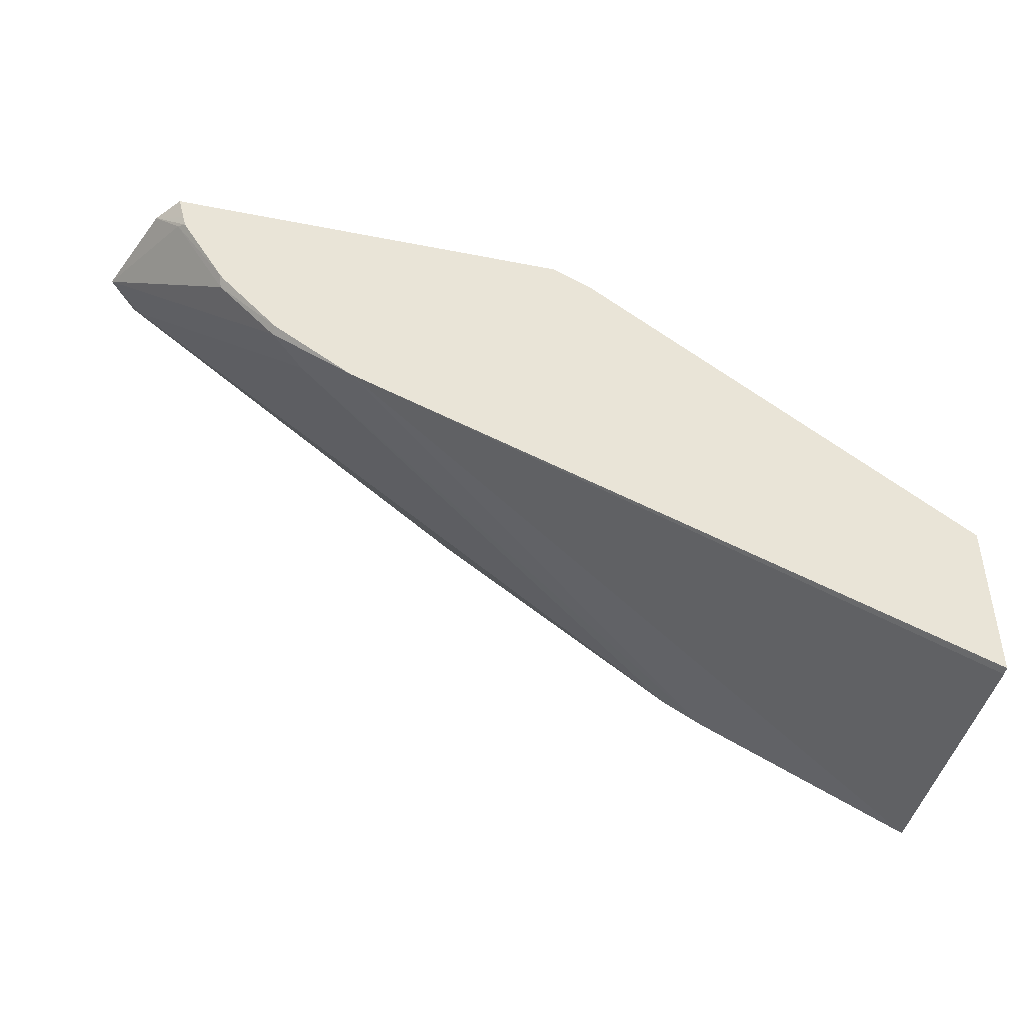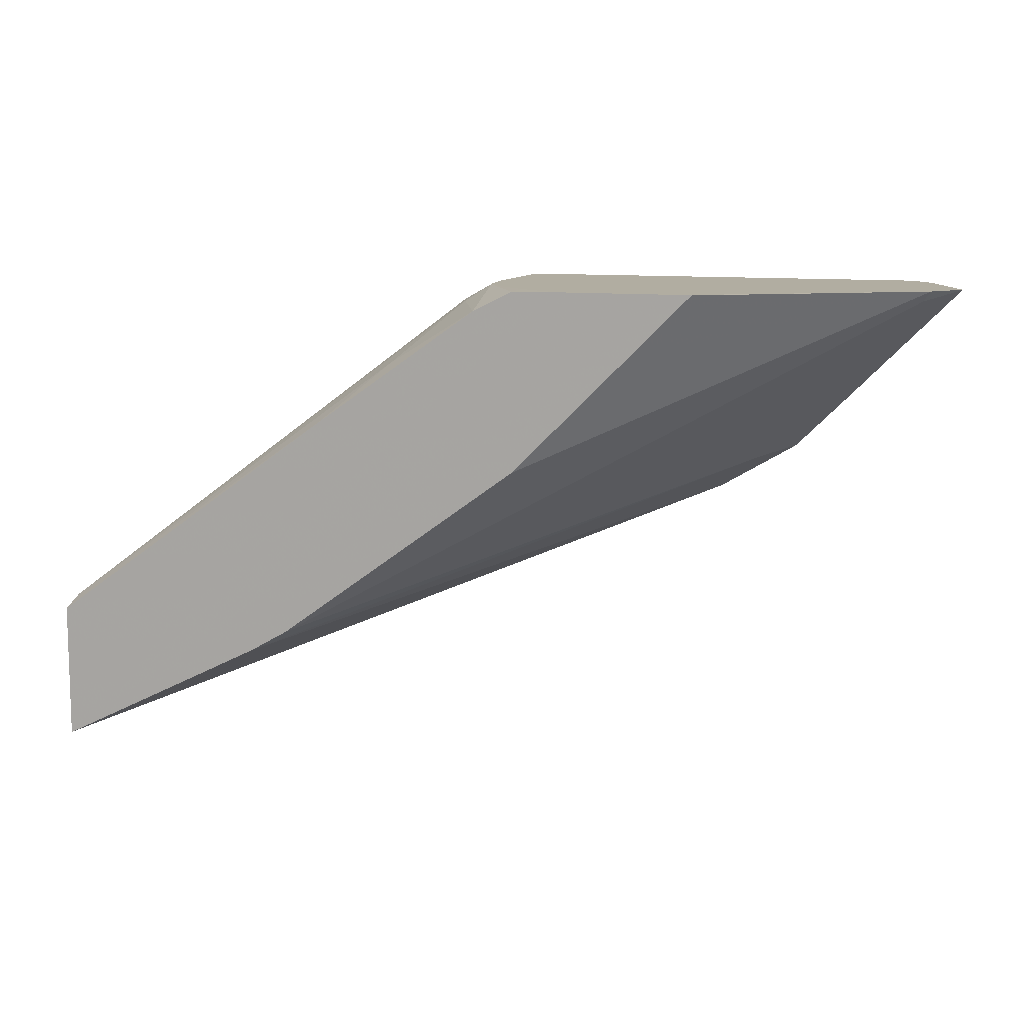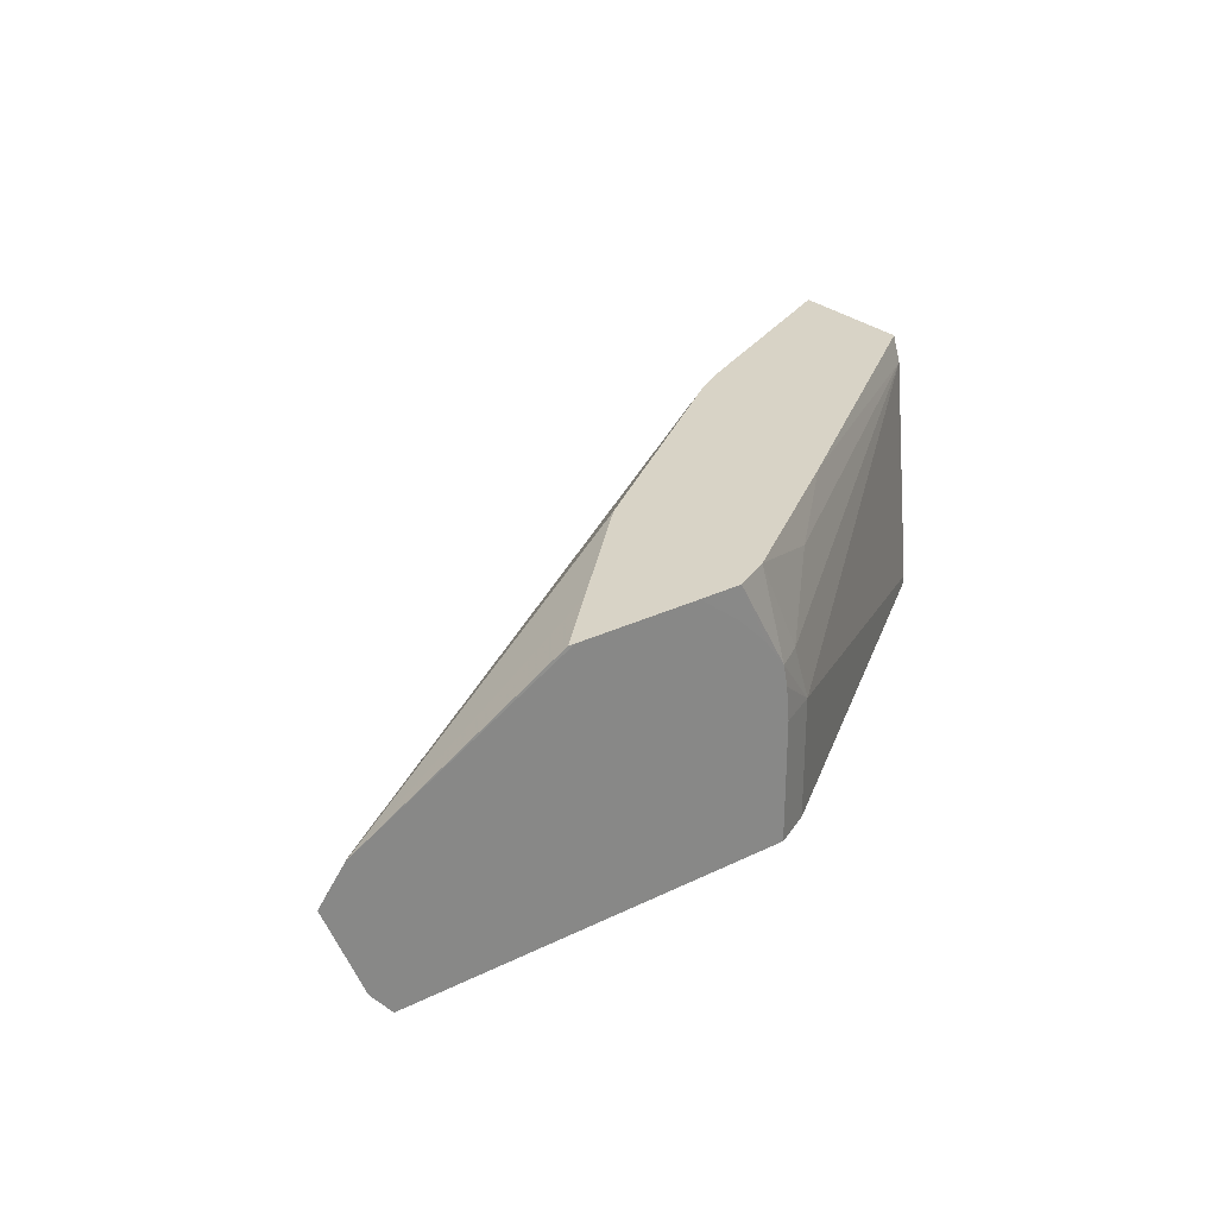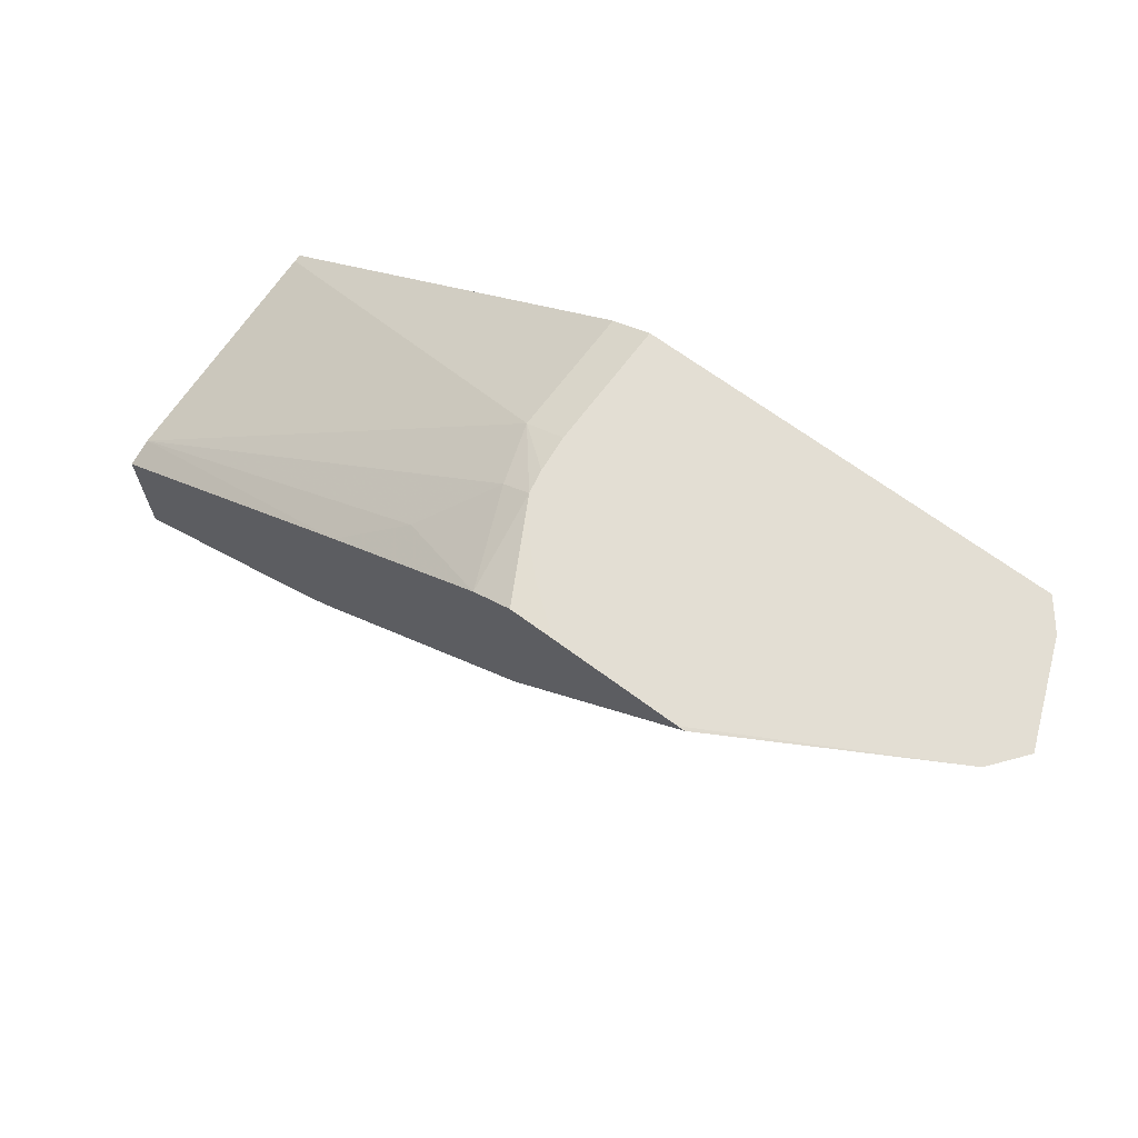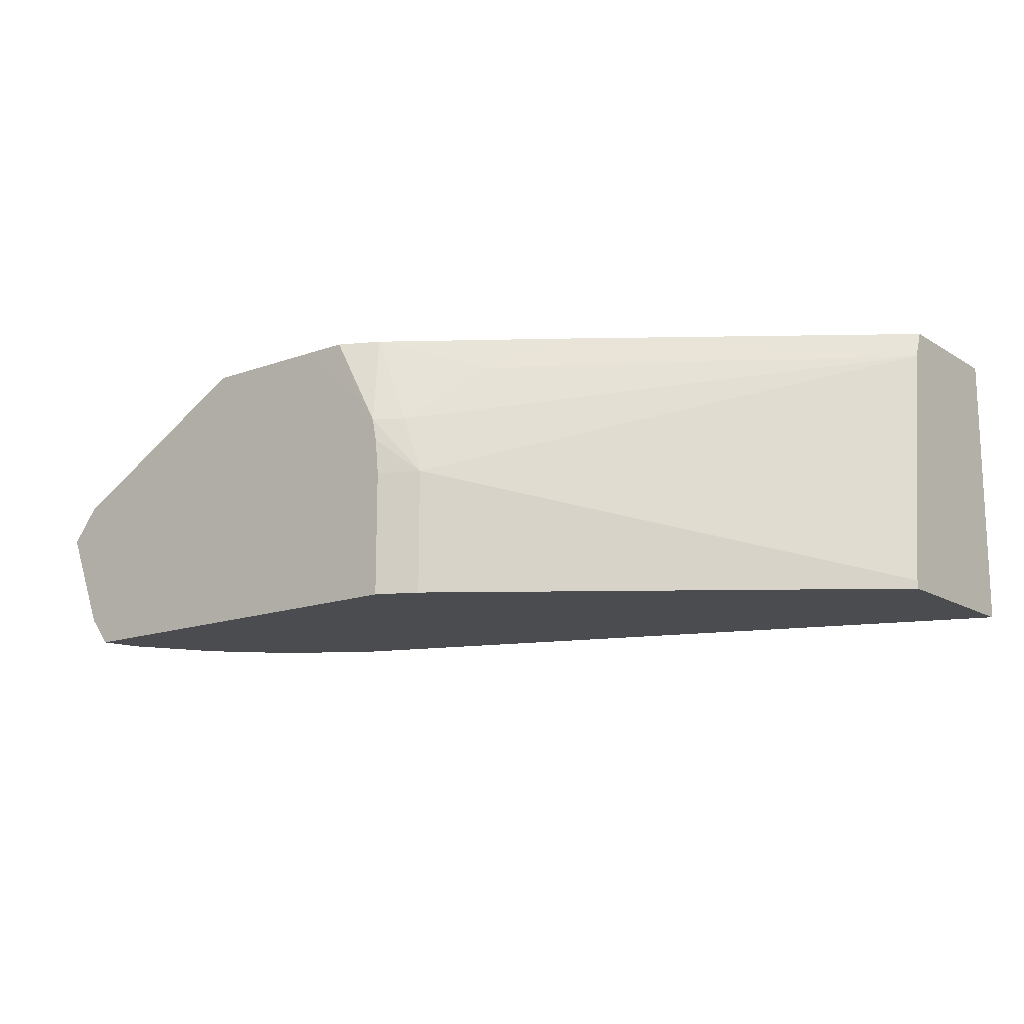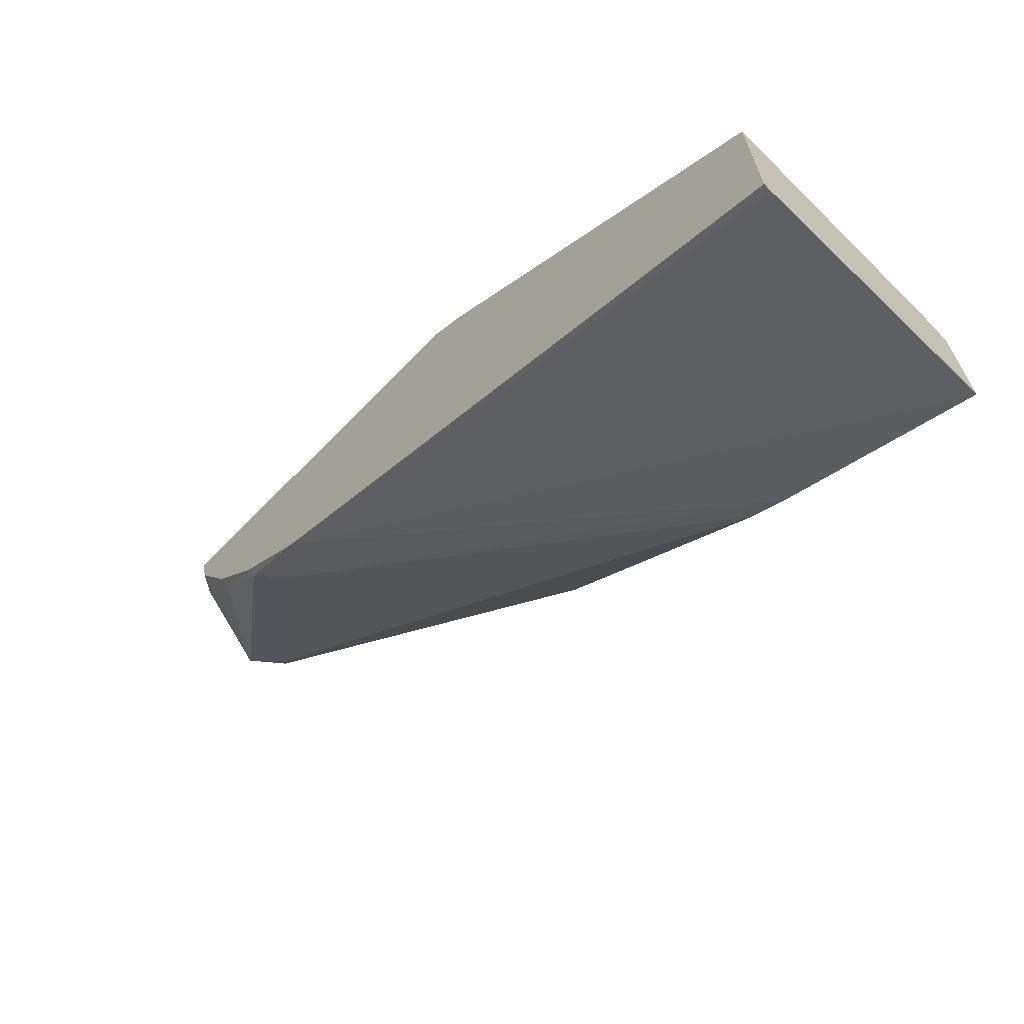
<metadata>
{"format":"obj","ext":"obj","renderer":"f3d","projection":"perspective","resolution":1024,"background":"white","views":[{"elev":-44.3,"azim":-13.0,"up":"+Z"},{"elev":10.4,"azim":-162.6,"up":"+Z"},{"elev":27.9,"azim":-36.6,"up":"+Y"},{"elev":67.3,"azim":-143.3,"up":"+Z"},{"elev":-15.0,"azim":37.9,"up":"+Y"},{"elev":-64.5,"azim":46.2,"up":"+Z"}]}
</metadata>
<code>
v -0.3348 -0.2557 -0.6306
v -0.3348 -0.3369 -0.6306
v -0.5312 -0.3394 -0.5526
v -0.336 -0.2557 -0.63
v -0.3348 -0.2557 -0.5893
v -0.3348 -0.3388 -0.6304
v -0.5318 -0.3394 -0.5522
v -0.5557 -0.3369 -0.5379
v -0.5453 -0.3281 -0.5409
v -0.3995 -0.2557 -0.5983
v -0.3547 -0.2557 -0.6207
v -0.3382 -0.2557 -0.6289
v -0.3348 -0.3394 -0.6303
v -0.3348 -0.2638 -0.5863
v -0.4232 -0.2557 -0.5257
v -0.5554 -0.3394 -0.5368
v -0.5734 -0.3369 -0.5202
v -0.6089 -0.3015 -0.4847
v -0.5985 -0.2926 -0.4877
v -0.4113 -0.2557 -0.5914
v -0.3348 -0.3394 -0.5774
v -0.3348 -0.3369 -0.5774
v -0.4434 -0.266 -0.5076
v -0.4611 -0.2838 -0.4899
v -0.4552 -0.3015 -0.4907
v -0.4729 -0.2557 -0.4907
v -0.5726 -0.3394 -0.5194
v -0.5742 -0.3394 -0.5173
v -0.5897 -0.3369 -0.4943
v -0.5971 -0.3309 -0.4846
v -0.6088 -0.3016 -0.4846
v -0.6089 -0.3015 -0.4846
v -0.6088 -0.3013 -0.4846
v -0.6008 -0.2911 -0.4846
v -0.4847 -0.2557 -0.5379
v -0.4552 -0.3394 -0.4907
v -0.4695 -0.2838 -0.4846
v -0.4681 -0.2908 -0.4846
v -0.4671 -0.3015 -0.4846
v -0.4568 -0.3394 -0.4898
v -0.4847 -0.2557 -0.4847
v -0.5875 -0.3394 -0.496
v -0.5971 -0.3311 -0.4846
v -0.5358 -0.2557 -0.4846
v -0.5379 -0.2557 -0.4847
v -0.5202 -0.2557 -0.5025
v -0.4759 -0.275 -0.4846
v -0.4671 -0.3394 -0.4846
v -0.498 -0.2557 -0.4846
v -0.4847 -0.2661 -0.4846
v -0.5884 -0.3394 -0.4925
v -0.5903 -0.3394 -0.4854
v -0.5905 -0.3394 -0.4846
f 25 40 36
f 19 35 20
f 25 38 39
f 25 37 38
f 24 37 25
f 24 26 37
f 23 26 24
f 21 25 36
f 21 22 25
f 25 39 40
f 18 30 31
f 18 34 19
f 18 33 34
f 18 32 33
f 18 31 32
f 18 29 30
f 17 29 18
f 17 28 29
f 17 27 28
f 16 27 17
f 26 41 37
f 15 26 23
f 19 34 35
f 28 42 29
f 30 34 33
f 29 43 30
f 14 25 22
f 43 52 53
f 43 51 52
f 42 51 43
f 41 50 47
f 41 49 50
f 39 48 40
f 37 41 47
f 34 46 35
f 34 45 46
f 34 44 45
f 30 32 31
f 30 33 32
f 30 44 34
f 30 49 44
f 30 50 49
f 30 47 50
f 30 37 47
f 30 38 37
f 30 39 38
f 30 48 39
f 30 53 48
f 30 43 53
f 29 42 43
f 14 24 25
f 8 16 17
f 14 15 23
f 2 6 3
f 1 6 2
f 1 13 6
f 1 21 13
f 1 22 21
f 1 14 22
f 1 5 14
f 1 15 5
f 1 26 15
f 14 23 24
f 3 7 8
f 1 49 41
f 1 45 44
f 1 46 45
f 1 35 46
f 1 20 35
f 1 10 20
f 1 11 10
f 1 12 11
f 1 4 12
f 1 3 4
f 1 2 3
f 1 44 49
f 3 8 9
f 1 41 26
f 3 10 11
f 3 9 10
f 9 20 10
f 9 19 20
f 9 18 19
f 8 18 9
f 8 17 18
f 7 16 8
f 3 16 7
f 3 27 16
f 3 28 27
f 3 42 28
f 5 15 14
f 3 52 51
f 3 51 42
f 3 12 4
f 3 6 13
f 3 13 21
f 3 21 36
f 3 11 12
f 3 40 48
f 3 48 53
f 3 53 52
f 3 36 40

</code>
